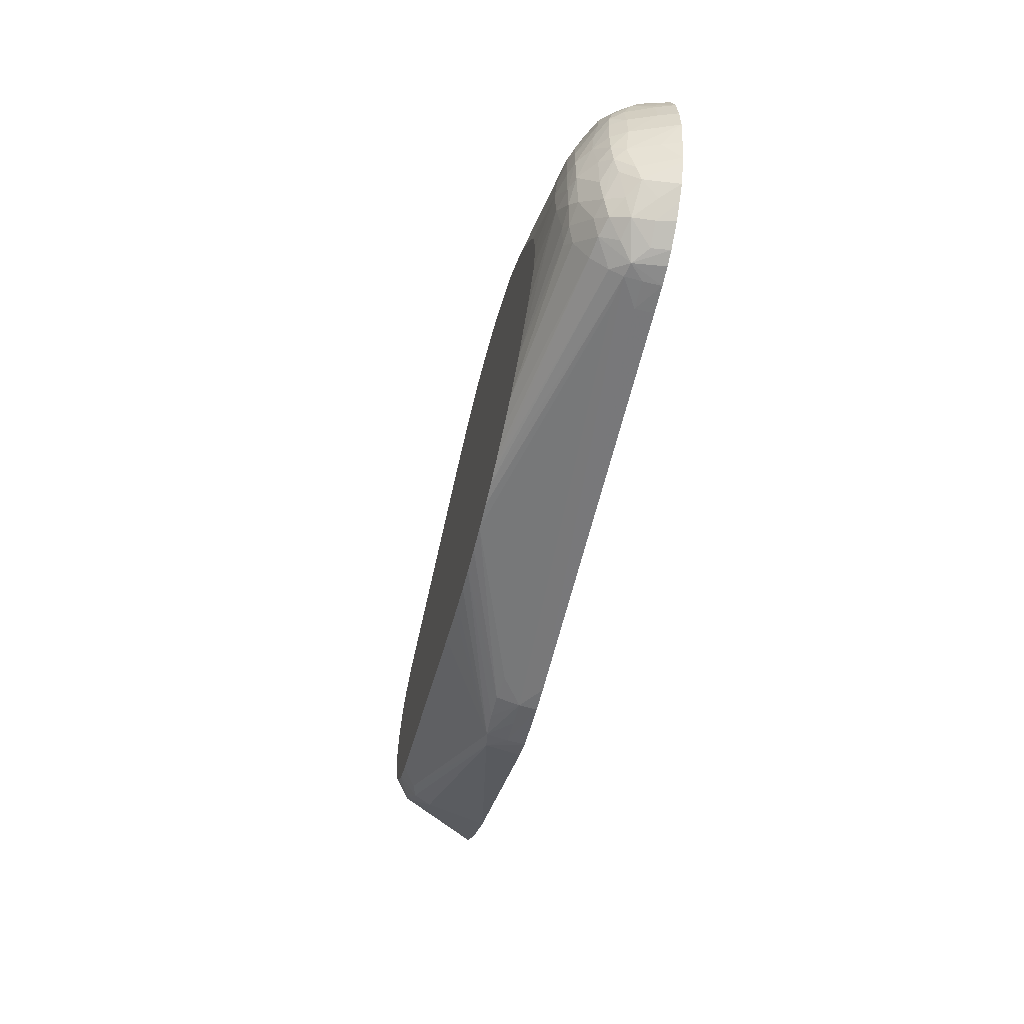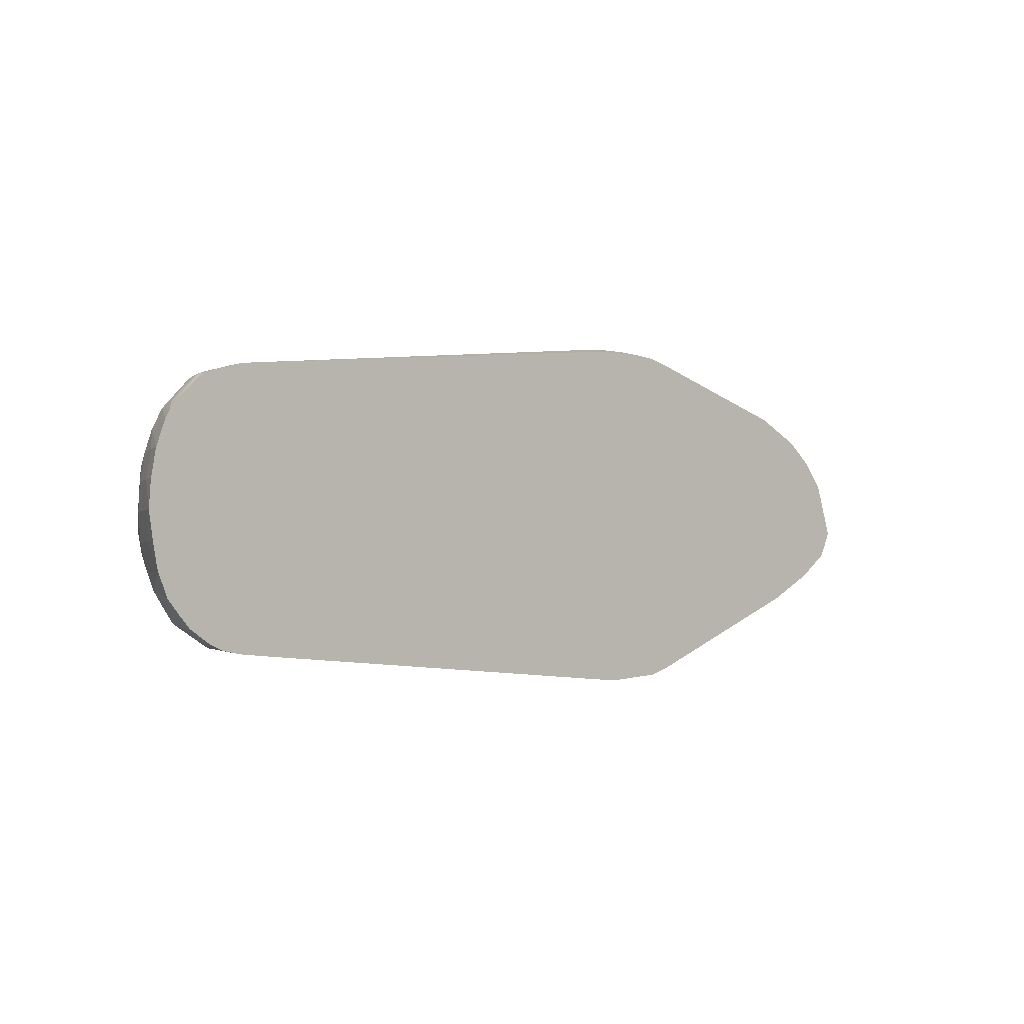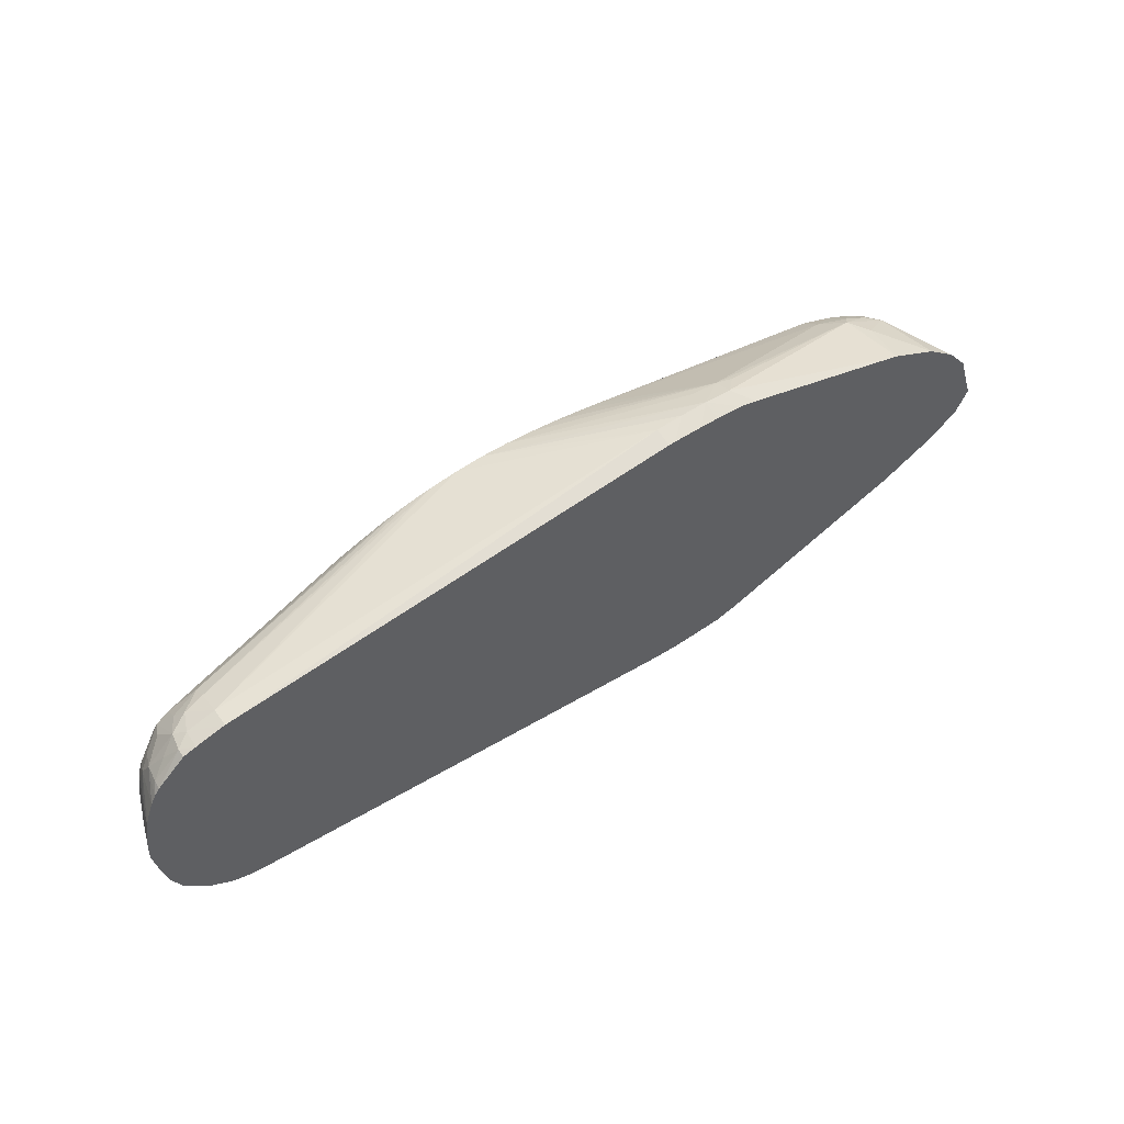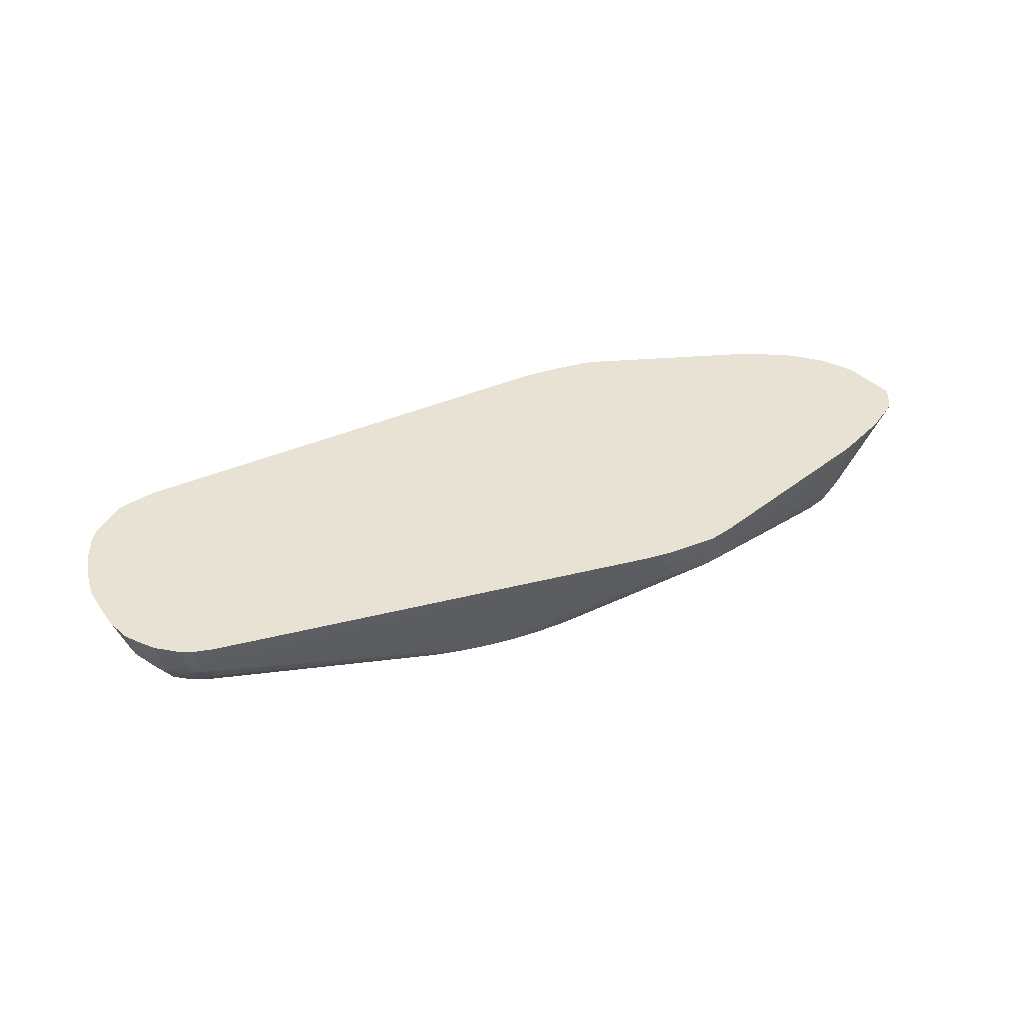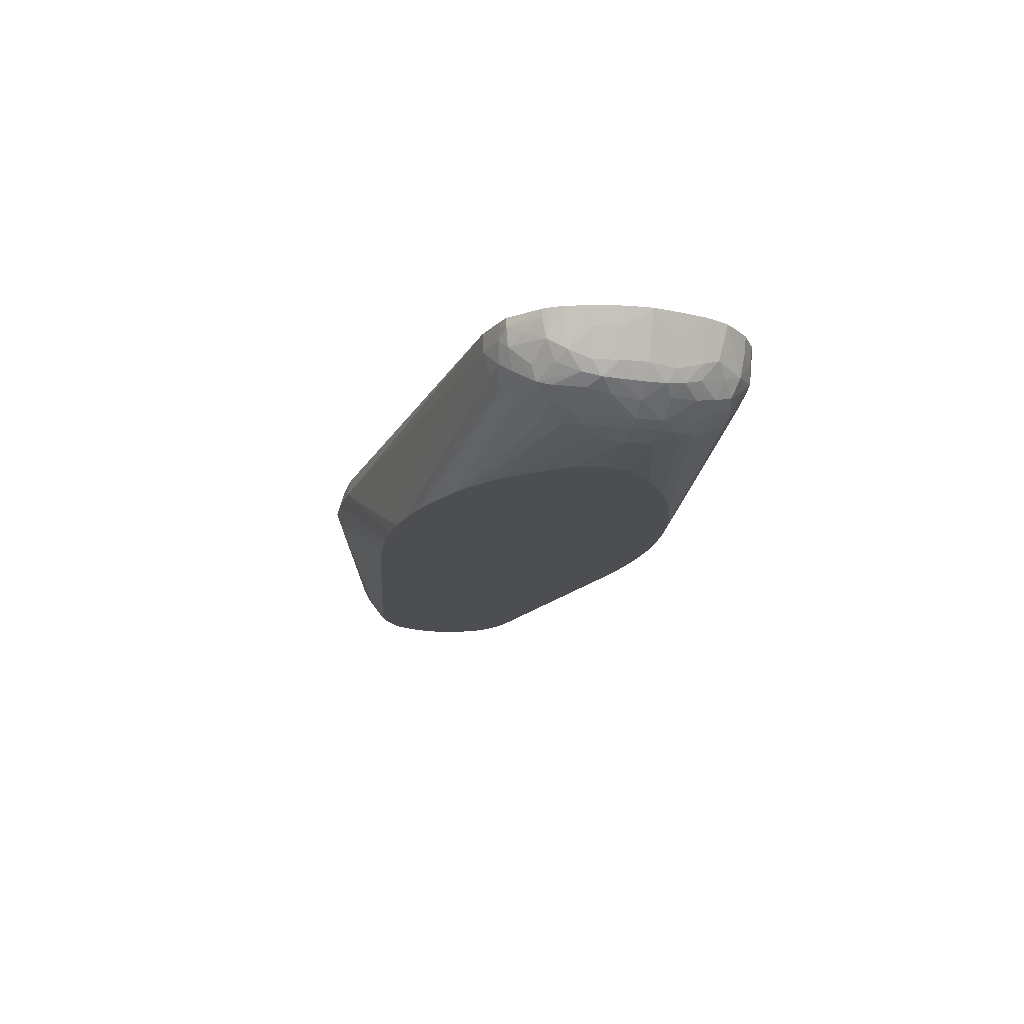
<metadata>
{"format":"obj","ext":"obj","renderer":"f3d","projection":"perspective","resolution":1024,"background":"white","views":[{"elev":-52.5,"azim":77.3,"up":"+Z"},{"elev":-2.5,"azim":137.2,"up":"+Z"},{"elev":54.4,"azim":145.5,"up":"+Z"},{"elev":40.6,"azim":158.4,"up":"+Y"},{"elev":-17.1,"azim":76.1,"up":"+Y"}]}
</metadata>
<code>
v -0.03188 0.05174 0.00175
v -0.02877 0.05174 0.001863
v -0.03188 0.04965 0.002037
v -0.03501 0.04965 0.002194
v -0.03814 0.04965 0.002395
v -0.03501 0.05174 0.001964
v 0.02123 0.05174 0.005854
v 0.02123 0.04965 0.005991
v 0.02436 0.04773 0.006567
v 0.02123 0.04732 0.00641
v -0.02877 0.04719 0.002827
v -0.03188 0.04692 0.002726
v -0.03501 0.04696 0.002794
v -0.03814 0.04709 0.002863
v -0.03814 0.05174 0.00219
v -0.04025 0.04749 0.003137
v 0.02436 0.05174 0.006132
v 0.02436 0.04965 0.006309
v 0.02592 0.04808 0.00672
v 0.02436 0.04617 0.007397
v 0.02123 0.04576 0.007168
v -0.004265 0.04013 0.006535
v -0.00689 0.04013 0.006172
v -0.01002 0.04013 0.005898
v -0.013 0.04013 0.005805
v -0.01315 0.04013 0.005801
v -0.01612 0.04013 0.005878
v -0.01627 0.04013 0.005882
v -0.01925 0.04013 0.006124
v -0.01938 0.04013 0.00614
v -0.02205 0.04013 0.006503
v -0.02218 0.04013 0.006523
v -0.02367 0.04013 0.006765
v -0.02564 0.04013 0.007143
v -0.02862 0.04013 0.007748
v -0.05892 0.04171 0.01285
v -0.04082 0.05174 0.00304
v -0.061 0.04233 0.01323
v -0.06185 0.04441 0.01283
v -0.06286 0.05174 0.01181
v 0.02495 0.05174 0.006245
v 0.02646 0.05174 0.006535
v 0.02802 0.05174 0.00718
v 0.02769 0.04965 0.007333
v 0.02963 0.04725 0.00928
v 0.02737 0.04662 0.008284
v 0.02672 0.04455 0.009372
v 0.02436 0.04419 0.008961
v -0.002701 0.04013 0.006817
v -0.05708 0.04013 0.01405
v -0.05959 0.04013 0.01487
v -0.06313 0.04148 0.0155
v -0.06472 0.04183 0.01608
v -0.06298 0.04338 0.01407
v -0.07256 0.05174 0.01766
v -0.06877 0.05174 0.01491
v 0.0288 0.05174 0.007696
v 0.03049 0.05174 0.008828
v 0.03003 0.04965 0.008897
v 0.03159 0.04965 0.01076
v 0.03232 0.04781 0.01269
v 0.03064 0.04649 0.01138
v 0.02881 0.04516 0.01008
v 0.02765 0.04391 0.01124
v 0.0242 0.04255 0.01166
v 0.005409 0.04013 0.009215
v 0.002495 0.04013 0.008216
v -0.0006442 0.04013 0.007301
v -0.06165 0.04013 0.01629
v -0.06308 0.04013 0.01769
v -0.06514 0.04153 0.01766
v -0.07405 0.05174 0.02079
v -0.0736 0.05174 0.0197
v 0.03185 0.05174 0.01034
v 0.03312 0.05174 0.01186
v 0.03264 0.04719 0.01454
v 0.03172 0.04563 0.01454
v 0.03425 0.05174 0.01454
v 0.02957 0.04451 0.01216
v 0.02747 0.04242 0.0145
v 0.02513 0.04199 0.01343
v 0.02304 0.0418 0.01286
v 0.009662 0.04013 0.01135
v -0.06422 0.04013 0.01984
v -0.06578 0.04109 0.02079
v -0.06755 0.04243 0.02391
v -0.06723 0.04336 0.02713
v -0.07199 0.05174 0.02704
v 0.03295 0.04629 0.01757
v 0.03208 0.04509 0.01646
v 0.03441 0.05174 0.01517
v 0.03418 0.04965 0.01766
v 0.03016 0.04402 0.01454
v 0.02642 0.04166 0.01551
v 0.02855 0.04205 0.01766
v 0.0242 0.04152 0.0145
v 0.02436 0.04088 0.01766
v 0.01409 0.04013 0.01451
v -0.06458 0.04013 0.02079
v -0.06598 0.04097 0.02391
v -0.06558 0.04124 0.02704
v -0.06504 0.04159 0.0292
v -0.06567 0.04331 0.03021
v -0.06951 0.05174 0.0302
v -0.06503 0.0443 0.03206
v 0.03232 0.0448 0.01855
v 0.03539 0.05174 0.02082
v 0.0334 0.04653 0.02079
v 0.03086 0.04378 0.01757
v 0.0349 0.05174 0.01769
v 0.02699 0.04147 0.01766
v 0.03061 0.04332 0.02079
v 0.0287 0.04198 0.02079
v 0.02436 0.04078 0.02079
v 0.01721 0.04013 0.01766
v -0.0649 0.04013 0.02391
v -0.06443 0.04013 0.02594
v -0.06417 0.04013 0.02704
v -0.06268 0.04013 0.02971
v -0.06427 0.04221 0.03128
v -0.06605 0.05174 0.03298
v -0.06319 0.04331 0.03277
v -0.05949 0.04428 0.03515
v -0.06125 0.04653 0.03474
v 0.03236 0.04475 0.02079
v 0.03518 0.05174 0.02391
v 0.03446 0.04965 0.02391
v 0.03325 0.04653 0.02391
v 0.02714 0.04143 0.02079
v 0.03061 0.0436 0.02391
v 0.03226 0.04486 0.02391
v 0.02822 0.04214 0.02391
v 0.02123 0.04047 0.02079
v 0.02665 0.0416 0.02391
v 0.02436 0.04108 0.02391
v 0.01634 0.04013 0.02526
v 0.0172 0.04013 0.02391
v 0.01789 0.04013 0.02079
v -0.06188 0.04013 0.0303
v -0.06219 0.04157 0.0321
v -0.06045 0.05174 0.03573
v -0.06033 0.04331 0.03431
v -0.05689 0.04227 0.03458
v -0.03814 0.04745 0.04183
v -0.04007 0.04773 0.04151
v -0.03814 0.04965 0.04275
v 0.03462 0.05174 0.02704
v 0.03391 0.04965 0.02704
v 0.03274 0.04649 0.02675
v 0.03218 0.04495 0.02552
v 0.03071 0.04419 0.02675
v 0.02734 0.0424 0.02697
v 0.02619 0.04175 0.02588
v 0.0242 0.04158 0.02697
v 0.01229 0.04013 0.03009
v 0.01498 0.04013 0.02704
v -0.06002 0.04013 0.03163
v -0.06002 0.041 0.03262
v -0.06002 0.05174 0.03587
v -0.05701 0.04013 0.0328
v -0.05681 0.04013 0.03286
v -0.0281 0.04013 0.03813
v -0.03501 0.04732 0.04194
v -0.03501 0.04965 0.04293
v -0.02564 0.04013 0.03854
v -0.02251 0.04013 0.039
v -0.01938 0.04013 0.03932
v -0.01627 0.04013 0.03952
v -0.03814 0.05174 0.04216
v -0.0402 0.05174 0.04167
v 0.03442 0.05174 0.02762
v 0.03248 0.04751 0.02931
v 0.03182 0.04543 0.0276
v 0.02958 0.04456 0.03016
v 0.02748 0.04355 0.03016
v 0.02513 0.04198 0.02797
v 0.01063 0.04013 0.03154
v -0.03188 0.04965 0.0429
v -0.02957 0.05174 0.04231
v -0.03284 0.05174 0.04234
v -0.03501 0.05174 0.04231
v -0.01315 0.04013 0.03953
v 0.03353 0.05174 0.03005
v 0.03278 0.04968 0.03028
v 0.032 0.04865 0.0314
v 0.03125 0.04649 0.03028
v 0.02906 0.04495 0.03174
v 0.02748 0.04461 0.03225
v 0.0242 0.04251 0.02991
v 0.006341 0.04013 0.03441
v 0.006448 0.04013 0.03434
v 0.008591 0.04013 0.03295
v -0.02877 0.04965 0.0427
v -0.02877 0.05174 0.04226
v -0.01002 0.04013 0.03928
v 0.03304 0.05174 0.03101
v 0.03229 0.05074 0.03188
v 0.0306 0.0497 0.03329
v 0.02878 0.04866 0.0347
v 0.02972 0.04653 0.03241
v 0.02764 0.04647 0.03393
v 0.02436 0.04537 0.03449
v 0.02436 0.04414 0.03293
v 0.00482 0.04013 0.03521
v 0.02436 0.04965 0.03633
v 0.02436 0.05174 0.0364
v -0.00689 0.04013 0.03883
v 0.03237 0.05174 0.03194
v 0.02918 0.05075 0.03495
v 0.02764 0.04968 0.03542
v 0.0267 0.04747 0.03519
v 0.02436 0.04693 0.03548
v -0.00268 0.04013 0.0379
v -0.002605 0.04013 0.03788
v -0.0007728 0.04013 0.03732
v 0.002313 0.04013 0.03621
v 0.02771 0.05174 0.03544
v -0.004319 0.04013 0.0383
v 0.02918 0.05174 0.03495
v -0.004169 0.04013 0.03826
f 1 2 3
f 1 3 4
f 1 4 5
f 1 5 6
f 1 6 15
f 1 15 37
f 1 37 40
f 1 40 56
f 1 56 55
f 1 55 73
f 1 73 72
f 1 72 88
f 1 88 104
f 1 104 121
f 1 121 141
f 1 141 159
f 1 159 170
f 1 170 169
f 1 169 181
f 1 181 180
f 1 180 179
f 1 179 194
f 1 194 206
f 1 206 217
f 1 217 219
f 1 219 208
f 1 208 196
f 1 196 183
f 1 183 171
f 1 171 147
f 1 147 126
f 1 126 107
f 1 107 110
f 1 110 91
f 1 91 78
f 1 78 75
f 1 75 74
f 1 74 58
f 1 58 57
f 1 57 43
f 1 43 42
f 1 42 41
f 1 41 17
f 1 17 7
f 1 7 2
f 2 7 8
f 2 8 9
f 2 9 10
f 2 10 3
f 3 11 12
f 3 12 13
f 3 13 14
f 3 14 4
f 3 10 11
f 4 14 5
f 5 15 6
f 5 14 16
f 5 16 15
f 7 17 8
f 8 17 18
f 8 18 9
f 9 18 19
f 9 19 20
f 9 20 21
f 9 21 22
f 9 22 23
f 9 23 10
f 10 23 24
f 10 24 11
f 11 24 12
f 12 24 25
f 12 25 26
f 12 26 27
f 12 27 28
f 12 28 13
f 13 28 14
f 14 28 29
f 14 29 30
f 14 30 31
f 14 31 32
f 14 32 33
f 14 33 34
f 14 34 35
f 14 35 36
f 14 36 16
f 15 16 37
f 16 36 38
f 16 38 39
f 16 39 40
f 16 40 37
f 17 41 19
f 17 19 18
f 19 41 42
f 19 42 43
f 19 43 44
f 19 44 45
f 19 45 46
f 19 46 47
f 19 47 20
f 20 47 48
f 20 48 49
f 20 49 22
f 20 22 21
f 22 49 68
f 22 68 67
f 22 67 66
f 22 66 83
f 22 83 98
f 22 98 115
f 22 115 138
f 22 138 137
f 22 137 136
f 22 136 156
f 22 156 155
f 22 155 177
f 22 177 192
f 22 192 191
f 22 191 190
f 22 190 204
f 22 204 216
f 22 216 215
f 22 215 214
f 22 214 213
f 22 213 220
f 22 220 218
f 22 218 207
f 22 207 195
f 22 195 182
f 22 182 168
f 22 168 167
f 22 167 166
f 22 166 165
f 22 165 162
f 22 162 161
f 22 161 160
f 22 160 157
f 22 157 139
f 22 139 119
f 22 119 118
f 22 118 117
f 22 117 116
f 22 116 99
f 22 99 84
f 22 84 70
f 22 70 69
f 22 69 51
f 22 51 50
f 22 50 35
f 22 35 34
f 22 34 33
f 22 33 32
f 22 32 31
f 22 31 30
f 22 30 29
f 22 29 28
f 22 28 27
f 22 27 26
f 22 26 25
f 22 25 24
f 22 24 23
f 35 50 36
f 36 50 51
f 36 51 38
f 38 51 52
f 38 52 53
f 38 53 54
f 38 54 39
f 39 54 55
f 39 55 56
f 39 56 40
f 43 57 44
f 44 57 58
f 44 58 59
f 44 59 45
f 45 59 60
f 45 60 61
f 45 61 62
f 45 62 63
f 45 63 46
f 46 63 47
f 47 63 64
f 47 64 65
f 47 65 48
f 48 65 66
f 48 66 67
f 48 67 68
f 48 68 49
f 51 69 53
f 51 53 52
f 53 70 71
f 53 71 72
f 53 72 73
f 53 73 55
f 53 55 54
f 53 69 70
f 58 74 59
f 59 74 60
f 60 74 75
f 60 75 61
f 61 76 77
f 61 77 62
f 61 75 78
f 61 78 76
f 62 79 63
f 62 77 79
f 63 79 64
f 64 80 81
f 64 81 65
f 64 79 80
f 65 81 82
f 65 82 66
f 66 82 83
f 70 84 71
f 71 84 85
f 71 85 72
f 72 86 87
f 72 87 88
f 72 85 86
f 76 89 90
f 76 90 77
f 76 78 91
f 76 91 92
f 76 92 89
f 77 90 79
f 79 90 93
f 79 93 80
f 80 94 81
f 80 93 95
f 80 95 94
f 81 94 96
f 81 96 82
f 82 96 83
f 83 96 97
f 83 97 98
f 84 99 85
f 85 99 100
f 85 100 86
f 86 100 101
f 86 101 87
f 87 101 102
f 87 102 103
f 87 103 88
f 88 103 105
f 88 105 104
f 89 106 90
f 89 92 107
f 89 107 108
f 89 108 106
f 90 109 93
f 90 106 109
f 91 110 92
f 92 110 107
f 93 109 95
f 94 95 111
f 94 111 97
f 94 97 96
f 95 109 112
f 95 112 113
f 95 113 111
f 97 114 115
f 97 115 98
f 97 111 114
f 99 116 100
f 100 116 117
f 100 117 118
f 100 118 101
f 101 118 102
f 102 118 119
f 102 119 120
f 102 120 103
f 103 120 105
f 104 105 121
f 105 120 122
f 105 122 123
f 105 123 124
f 105 124 121
f 106 108 125
f 106 125 112
f 106 112 109
f 107 126 127
f 107 127 108
f 108 127 128
f 108 128 125
f 111 113 129
f 111 129 114
f 112 130 113
f 112 125 131
f 112 131 130
f 113 132 129
f 113 130 132
f 114 133 115
f 114 129 134
f 114 134 135
f 114 135 136
f 114 136 137
f 114 137 133
f 115 133 138
f 119 139 140
f 119 140 120
f 120 140 122
f 121 124 141
f 122 140 142
f 122 142 123
f 123 141 124
f 123 142 143
f 123 143 144
f 123 144 145
f 123 145 146
f 123 146 141
f 125 128 131
f 126 147 148
f 126 148 127
f 127 148 149
f 127 149 128
f 128 149 150
f 128 150 131
f 129 132 134
f 130 131 150
f 130 150 151
f 130 151 132
f 132 151 152
f 132 152 153
f 132 153 134
f 133 137 138
f 134 153 135
f 135 154 155
f 135 155 156
f 135 156 136
f 135 153 154
f 139 157 140
f 140 157 158
f 140 158 142
f 141 146 159
f 142 158 143
f 143 158 160
f 143 160 161
f 143 161 162
f 143 162 144
f 144 163 164
f 144 164 146
f 144 146 145
f 144 162 165
f 144 165 166
f 144 166 167
f 144 167 168
f 144 168 163
f 146 164 169
f 146 169 170
f 146 170 159
f 147 171 172
f 147 172 148
f 148 172 149
f 149 172 173
f 149 173 150
f 150 173 151
f 151 174 152
f 151 173 174
f 152 175 176
f 152 176 153
f 152 174 175
f 153 176 154
f 154 176 177
f 154 177 155
f 157 160 158
f 163 168 164
f 164 178 179
f 164 179 180
f 164 180 181
f 164 181 169
f 164 168 182
f 164 182 178
f 171 183 172
f 172 183 184
f 172 184 185
f 172 185 186
f 172 186 173
f 173 186 187
f 173 187 174
f 174 187 175
f 175 188 189
f 175 189 176
f 175 187 188
f 176 189 190
f 176 190 191
f 176 191 192
f 176 192 177
f 178 193 179
f 178 182 193
f 179 193 194
f 182 195 193
f 183 196 185
f 183 185 184
f 185 196 197
f 185 197 198
f 185 198 199
f 185 199 200
f 185 200 187
f 185 187 186
f 187 200 199
f 187 199 201
f 187 201 188
f 188 201 202
f 188 202 203
f 188 203 189
f 189 203 204
f 189 204 190
f 193 195 205
f 193 205 206
f 193 206 194
f 195 207 205
f 196 208 197
f 197 208 209
f 197 209 198
f 198 209 199
f 199 209 210
f 199 210 211
f 199 211 201
f 201 211 202
f 202 211 212
f 202 212 213
f 202 213 214
f 202 214 215
f 202 215 216
f 202 216 203
f 203 216 204
f 205 212 211
f 205 211 210
f 205 210 206
f 205 207 212
f 206 210 217
f 207 218 212
f 208 219 209
f 209 219 217
f 209 217 210
f 212 218 220
f 212 220 213

</code>
